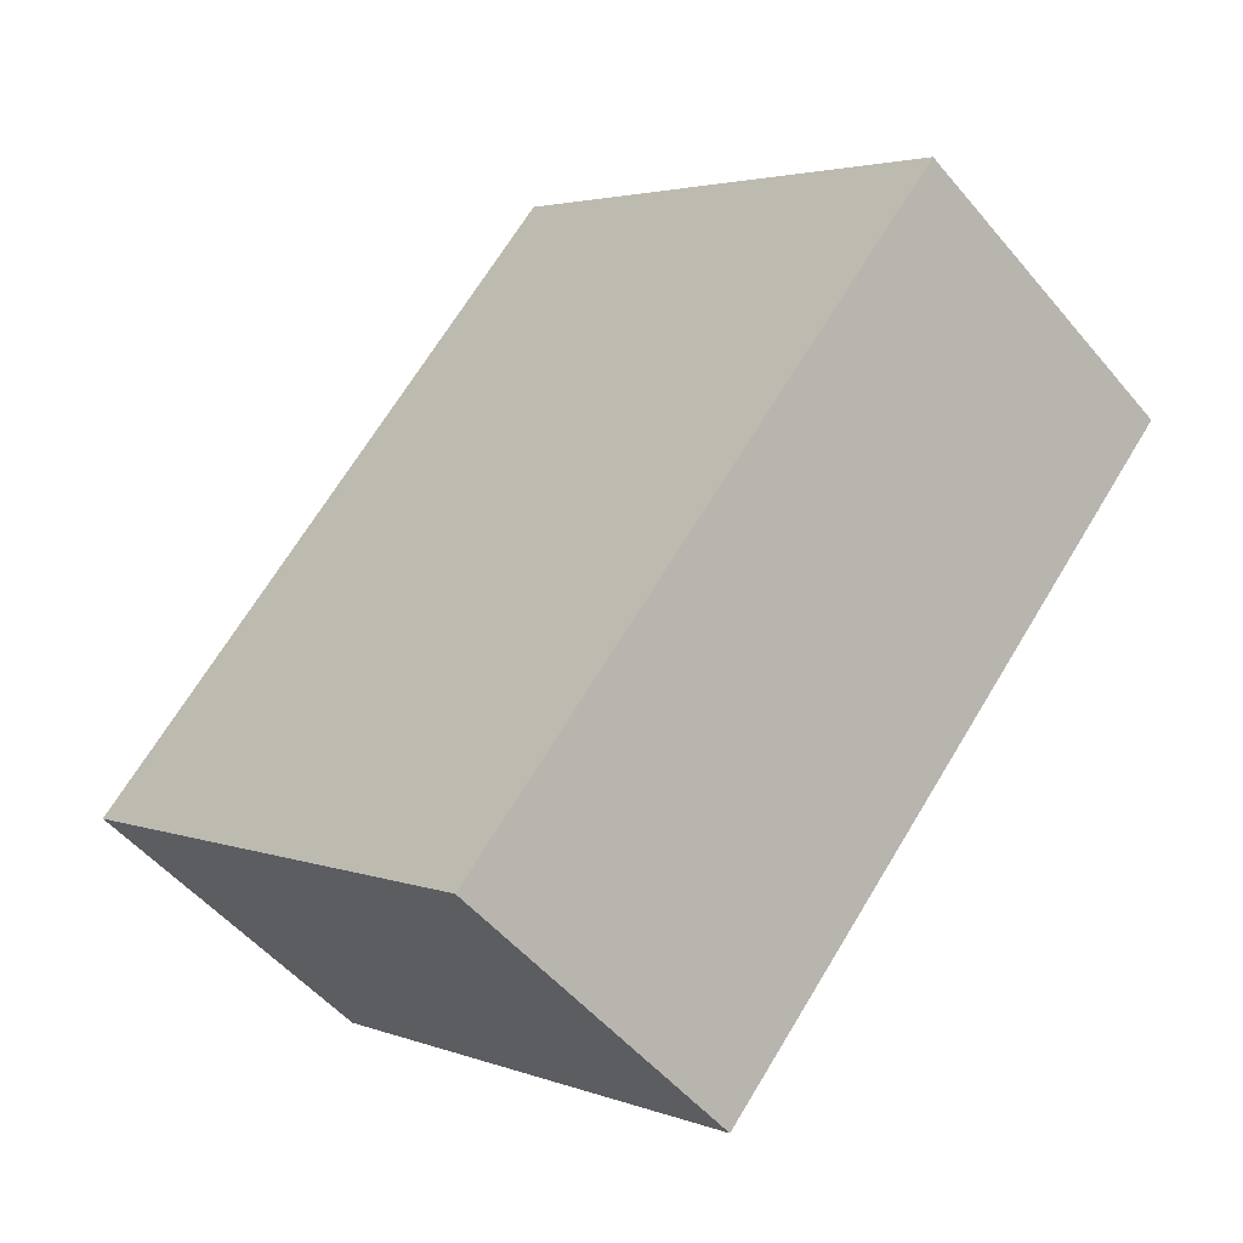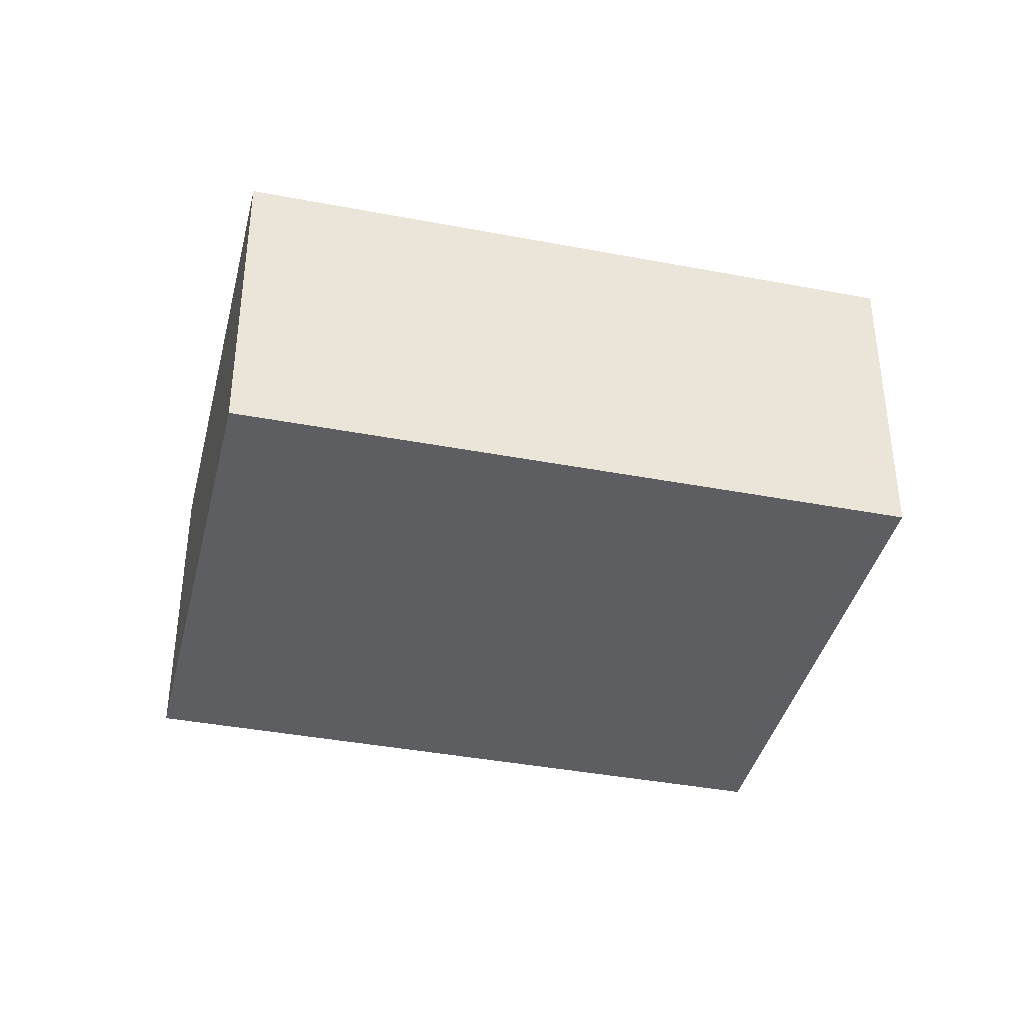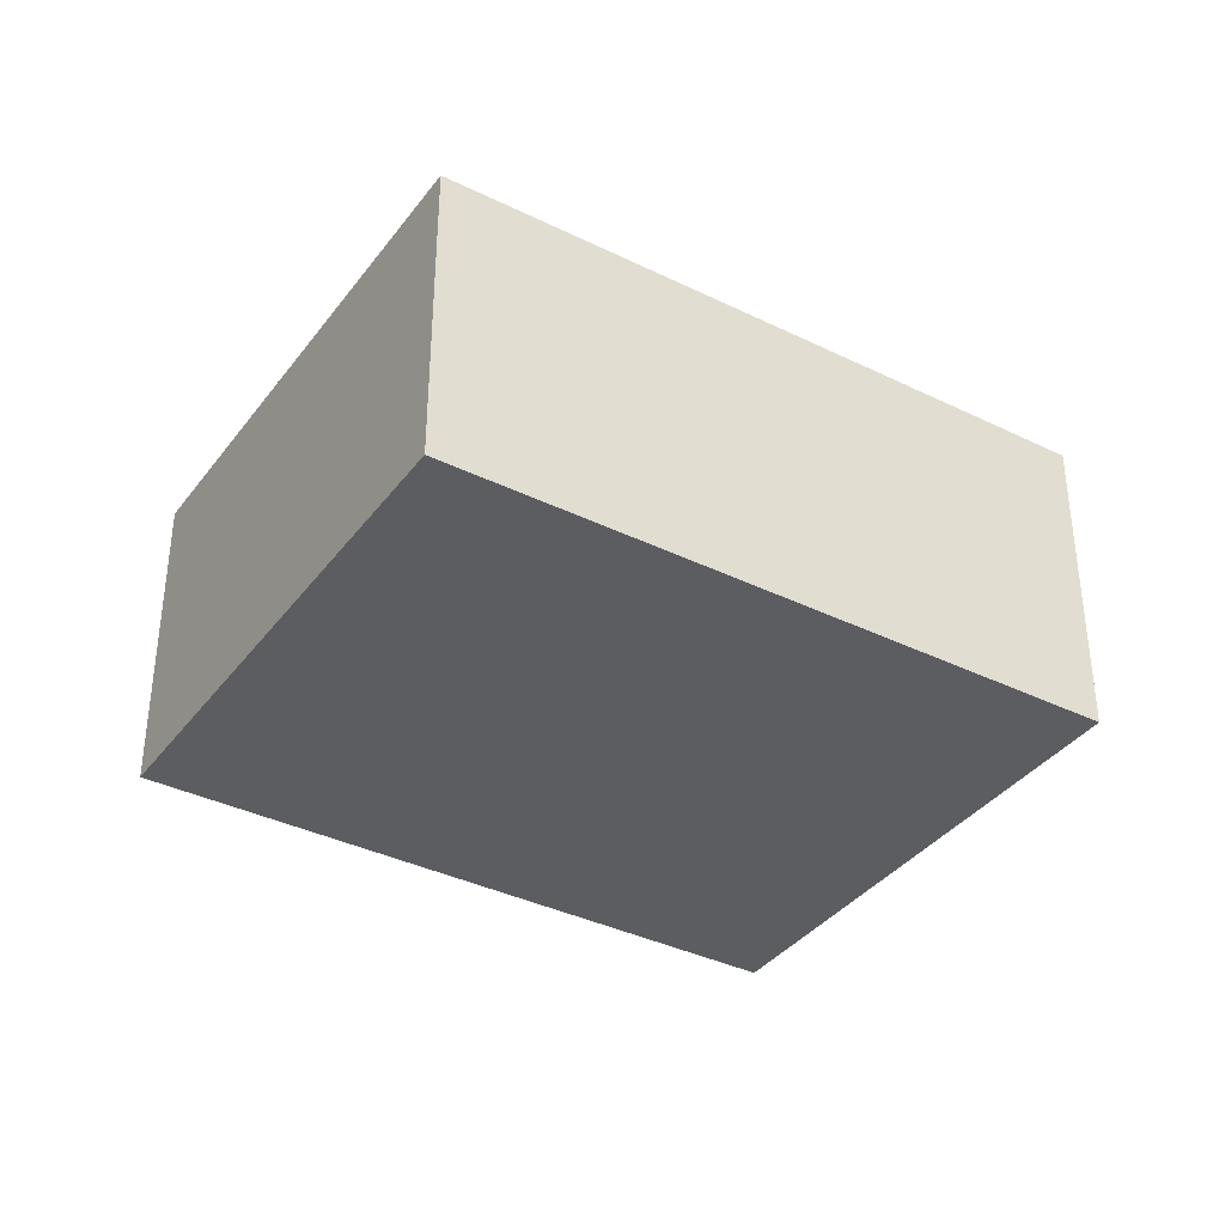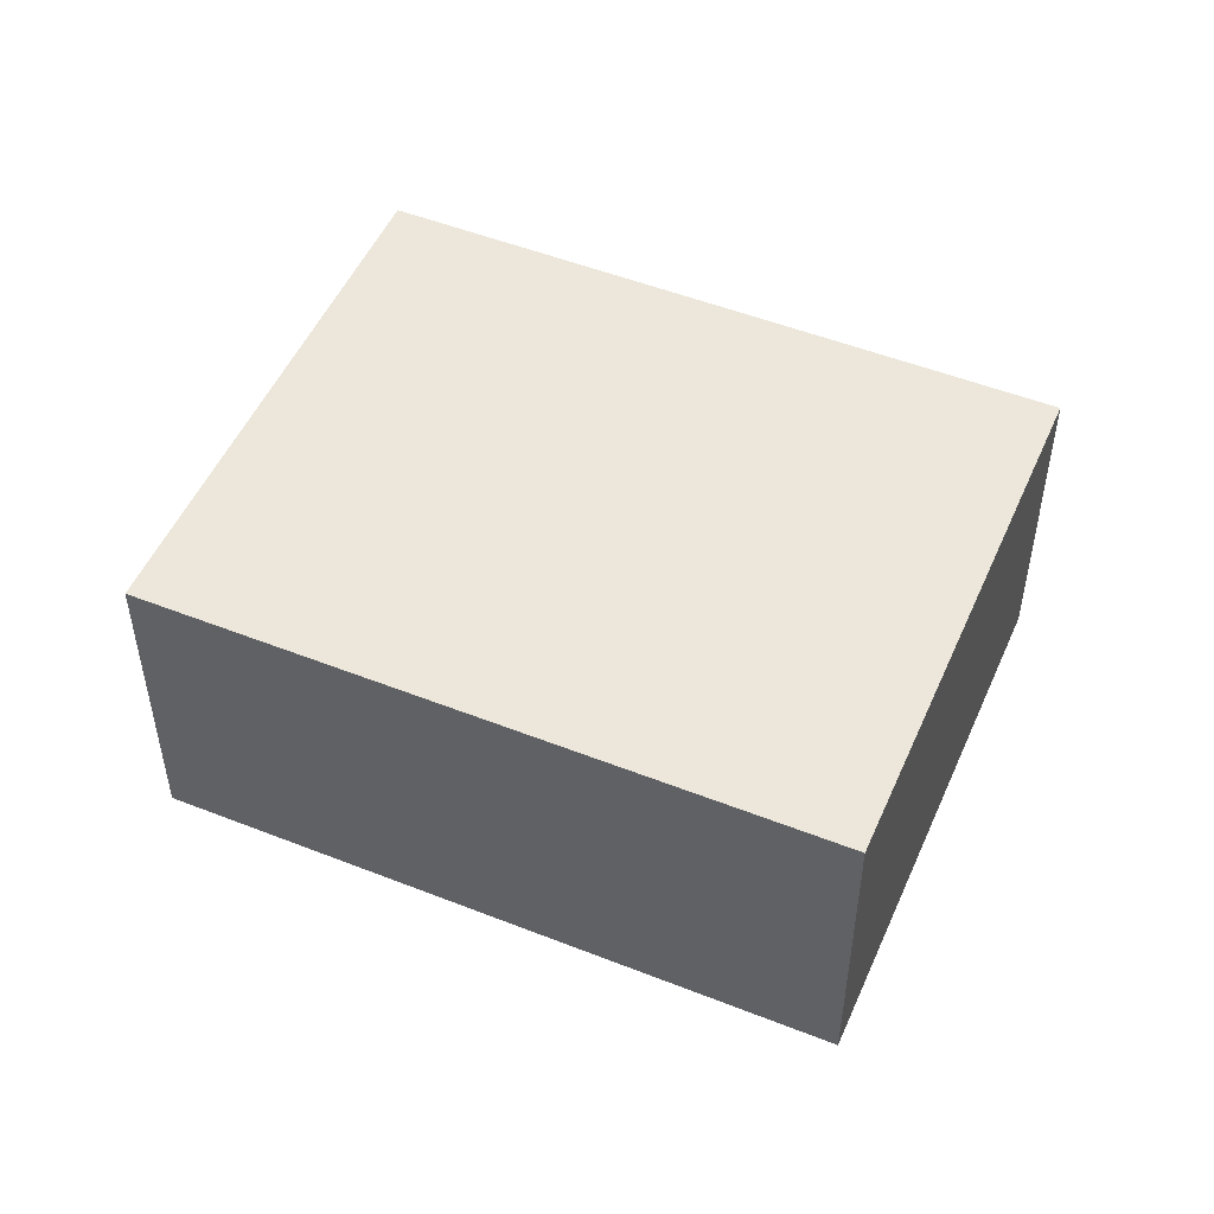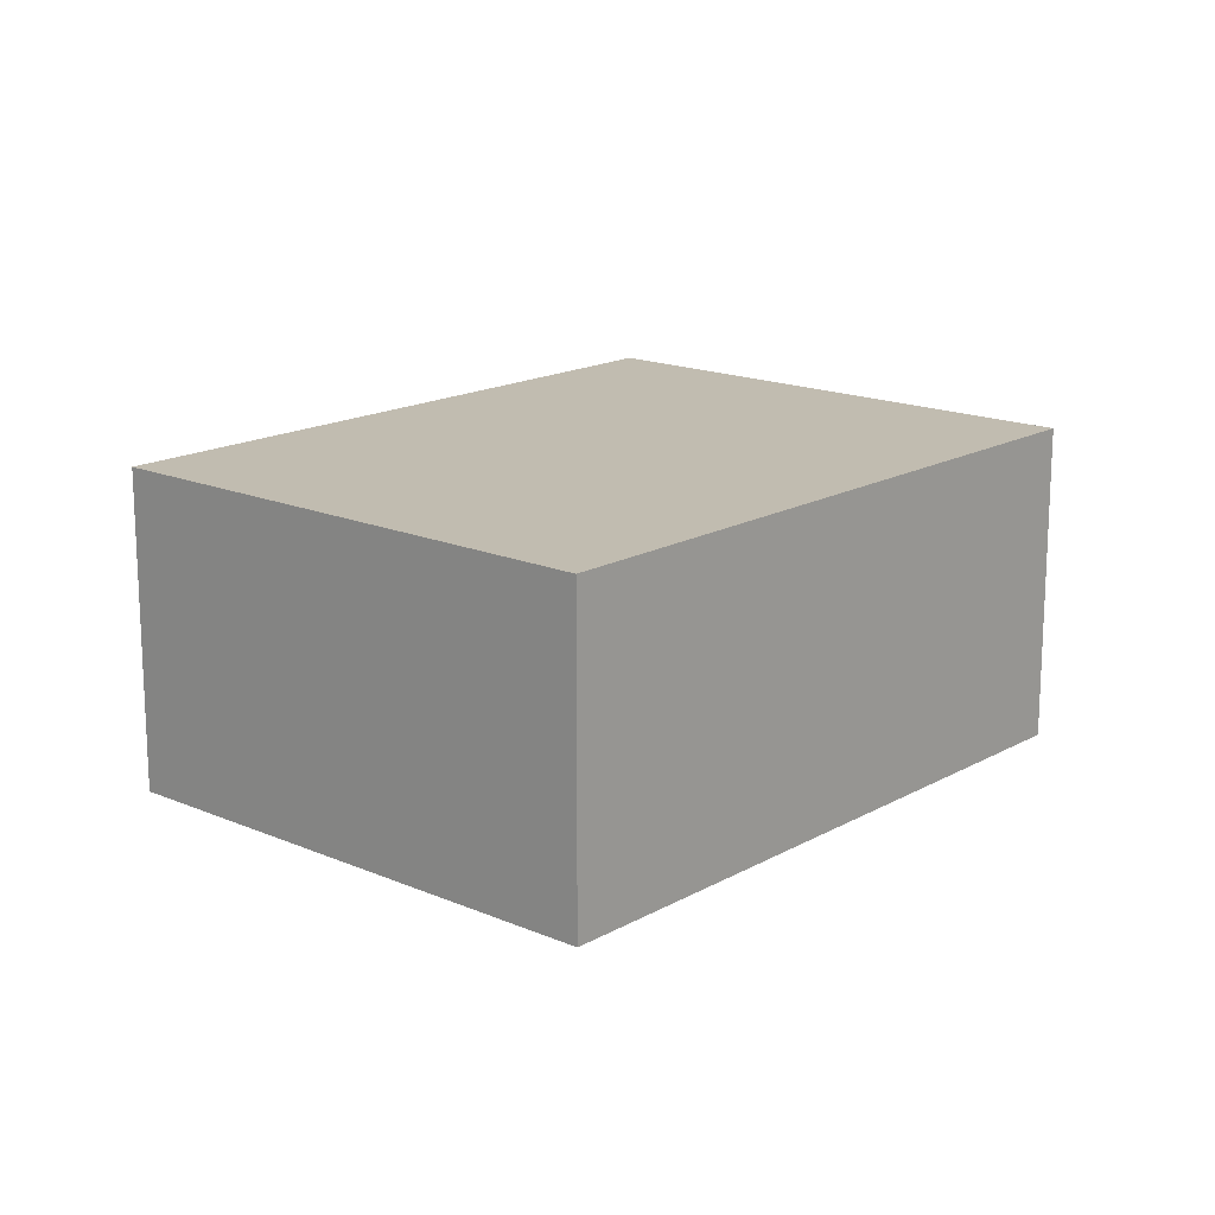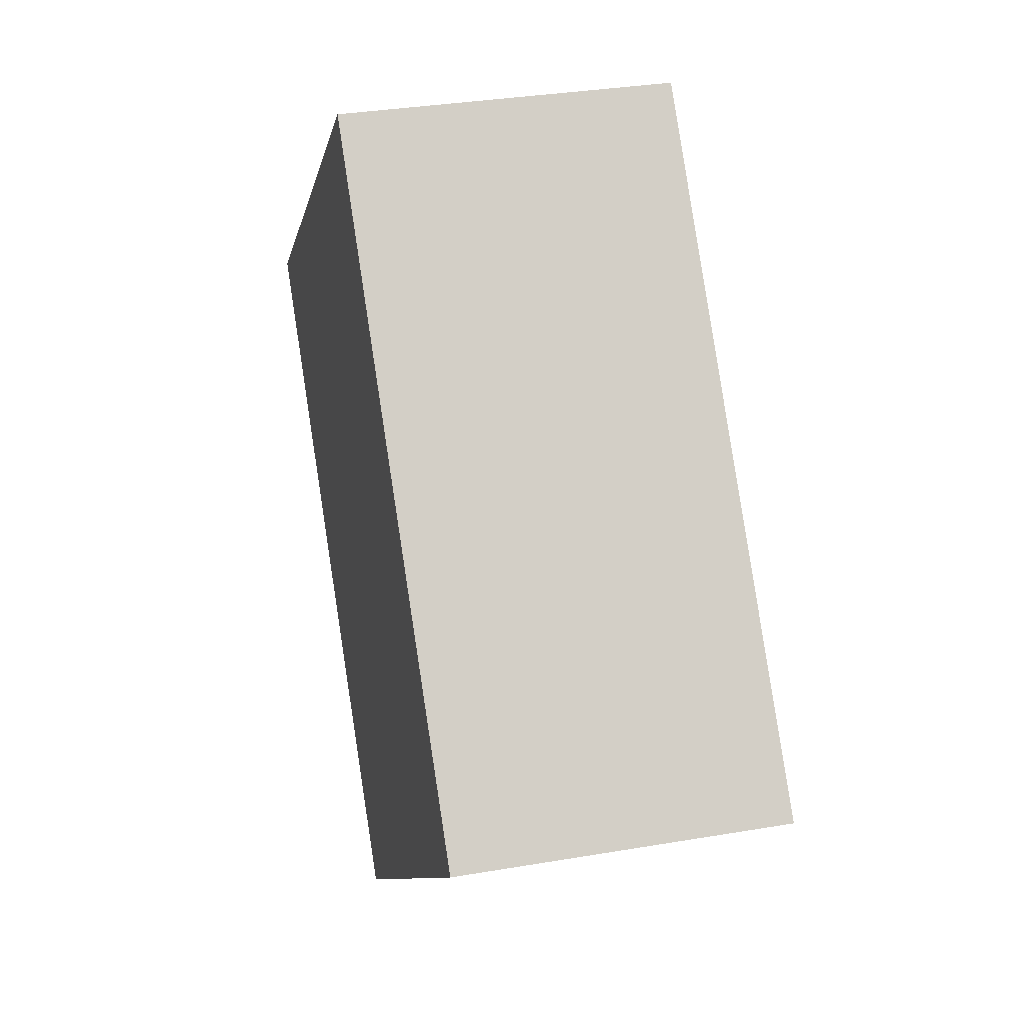
<metadata>
{"format":"obj","ext":"obj","renderer":"f3d","projection":"perspective","resolution":1024,"background":"white","views":[{"elev":-51.4,"azim":38.5,"up":"+Z"},{"elev":-39.2,"azim":117.6,"up":"+Y"},{"elev":-37.0,"azim":-81.3,"up":"+Y"},{"elev":50.9,"azim":-25.7,"up":"+Y"},{"elev":16.5,"azim":-97.7,"up":"+Y"},{"elev":33.0,"azim":-103.3,"up":"+Z"}]}
</metadata>
<code>
v  2.487 1.723 2.861
v  2.246 1.723 -1.952
v  0 1.723 1.055e-16
v  4.733 1.723 0.909
v  0 0 0
v  2.487 -1.752e-16 2.861
v  4.733 -5.566e-17 0.909
v  2.246 1.195e-16 -1.952
g defaultobject
f 1 2 3
f 2 1 4
f 5 1 3
f 1 5 6
f 6 4 1
f 4 6 7
f 7 2 4
f 2 7 8
f 8 3 2
f 3 8 5
f 8 6 5
f 6 8 7

</code>
